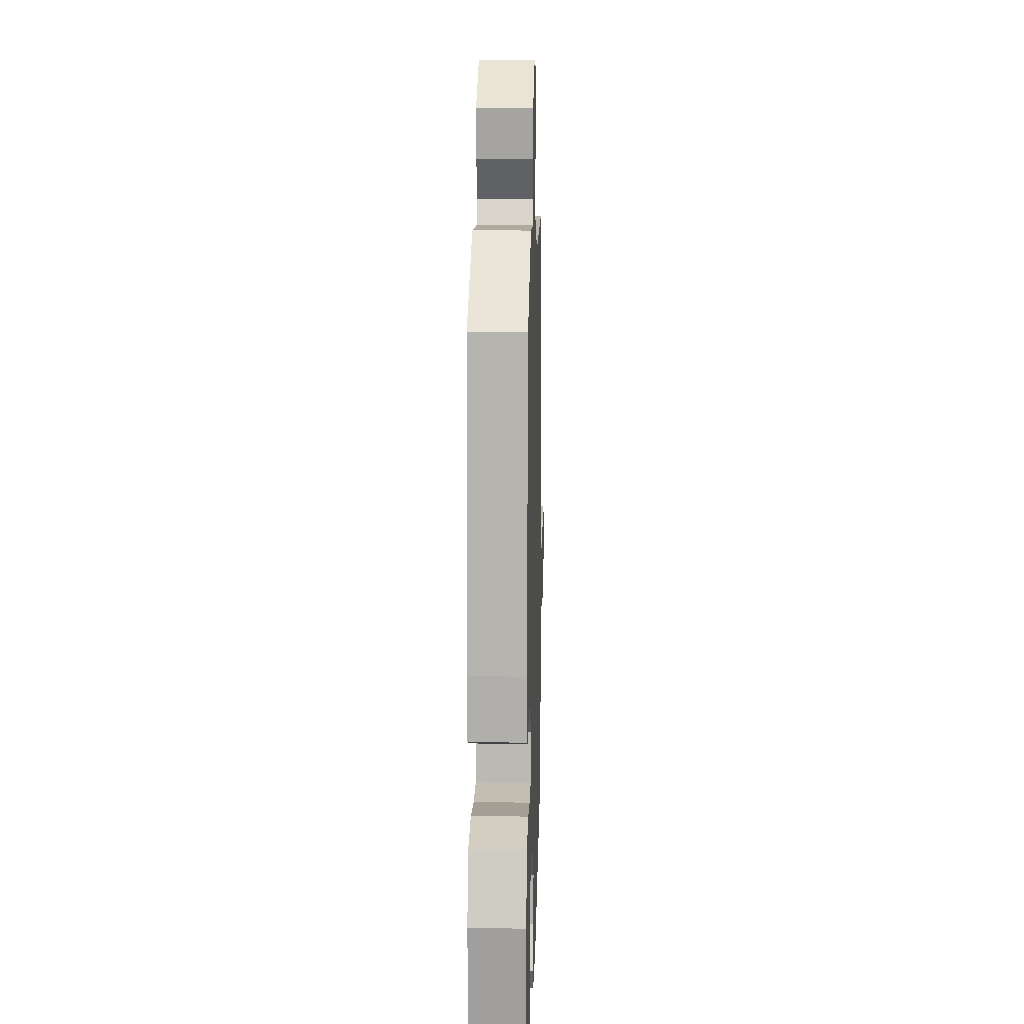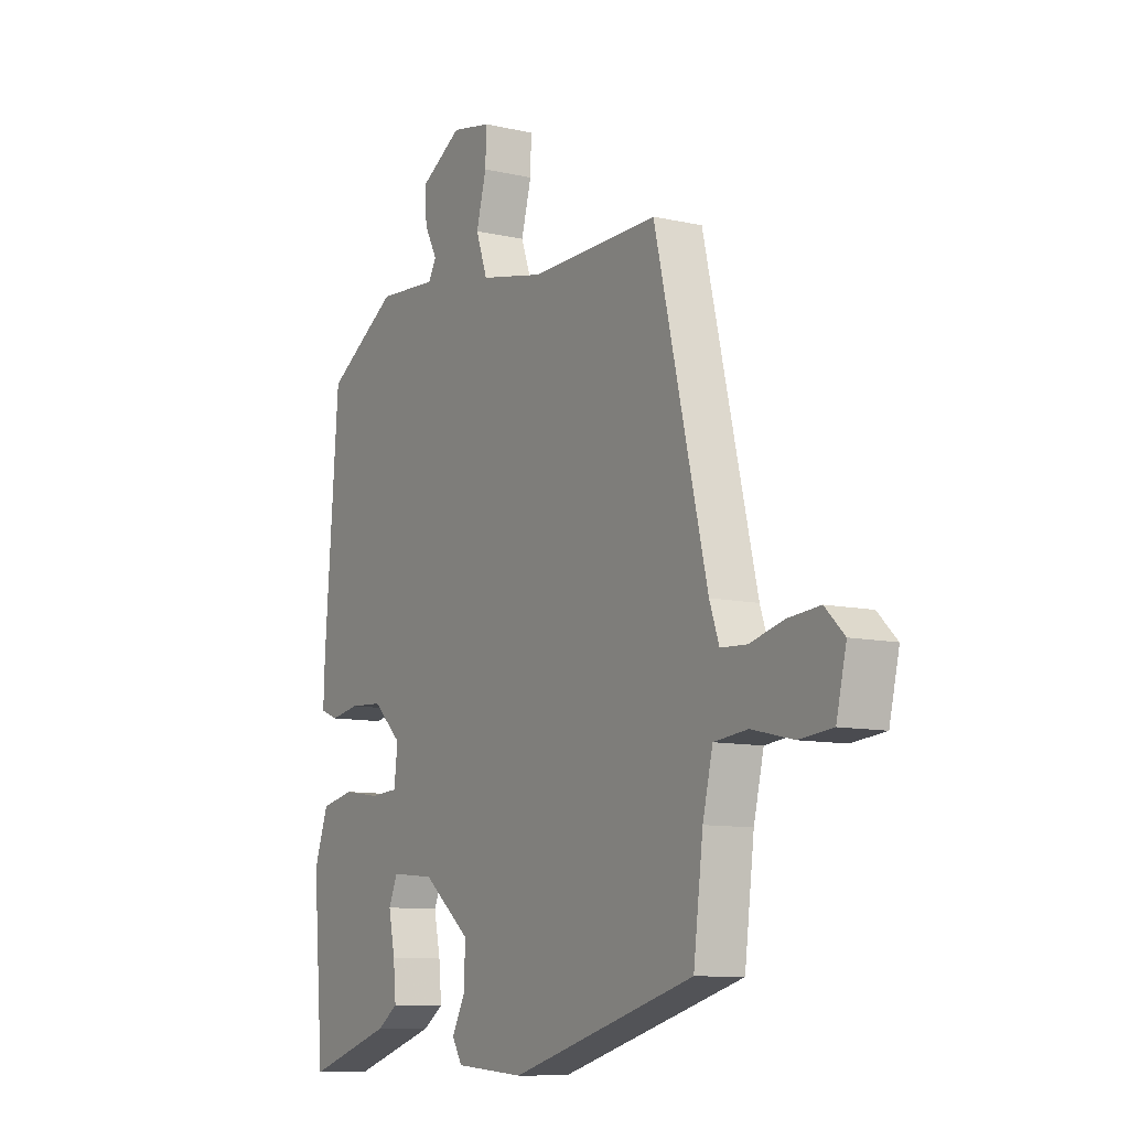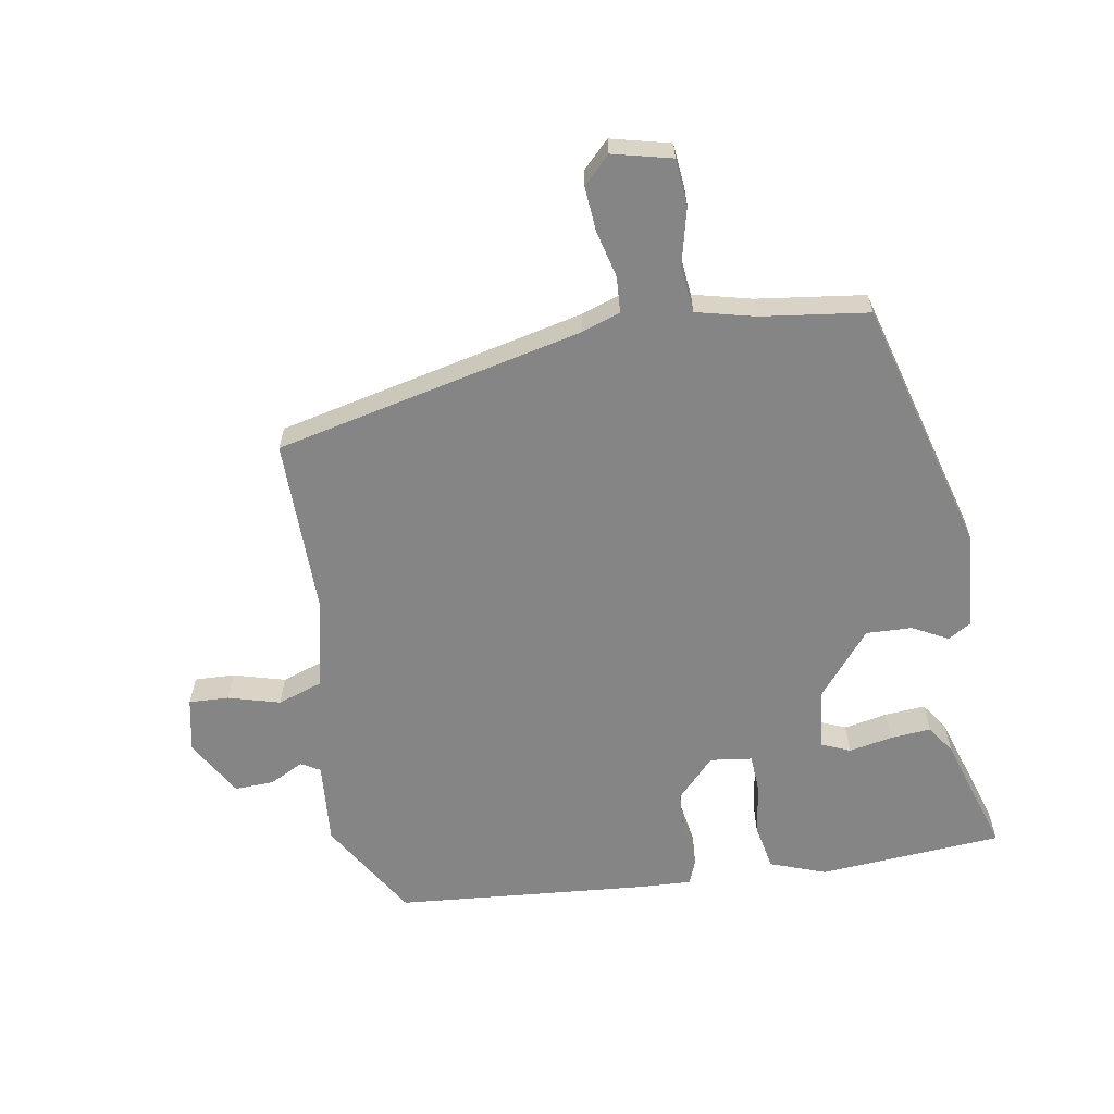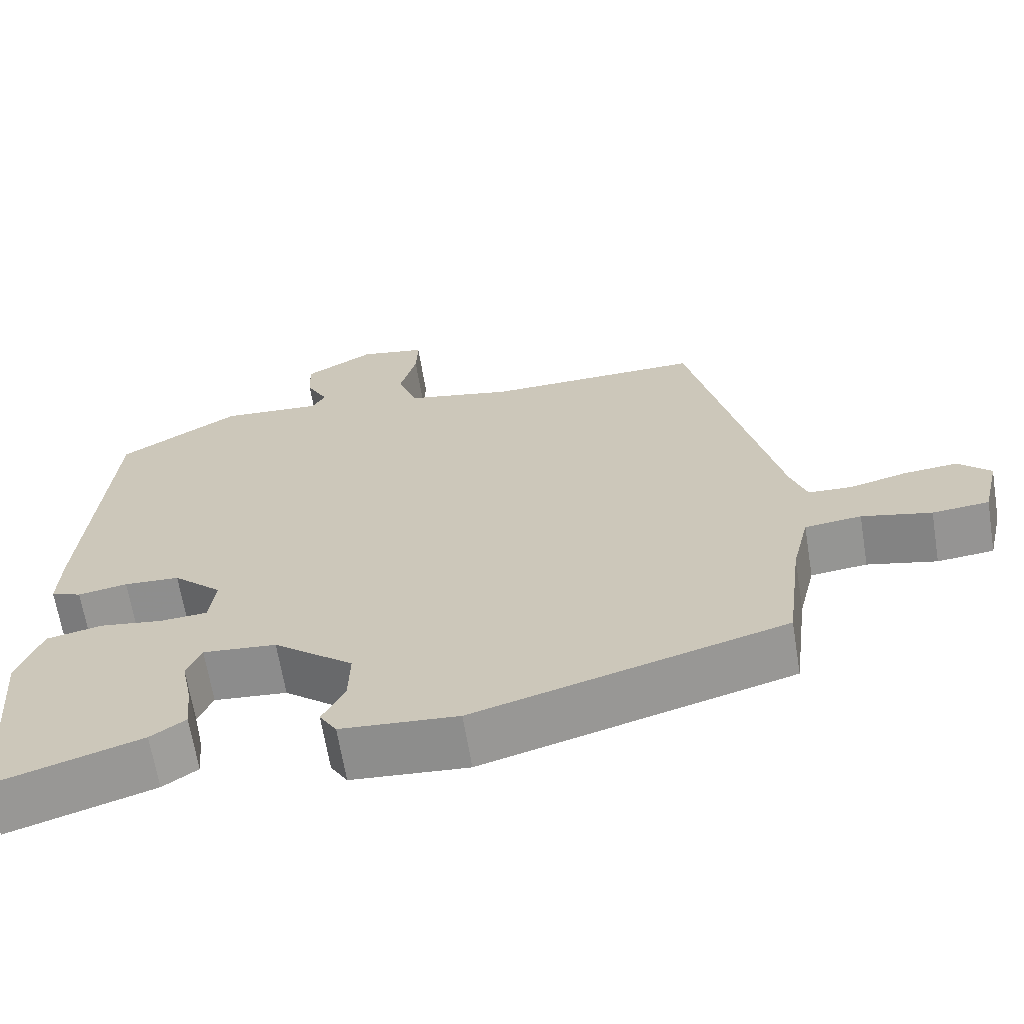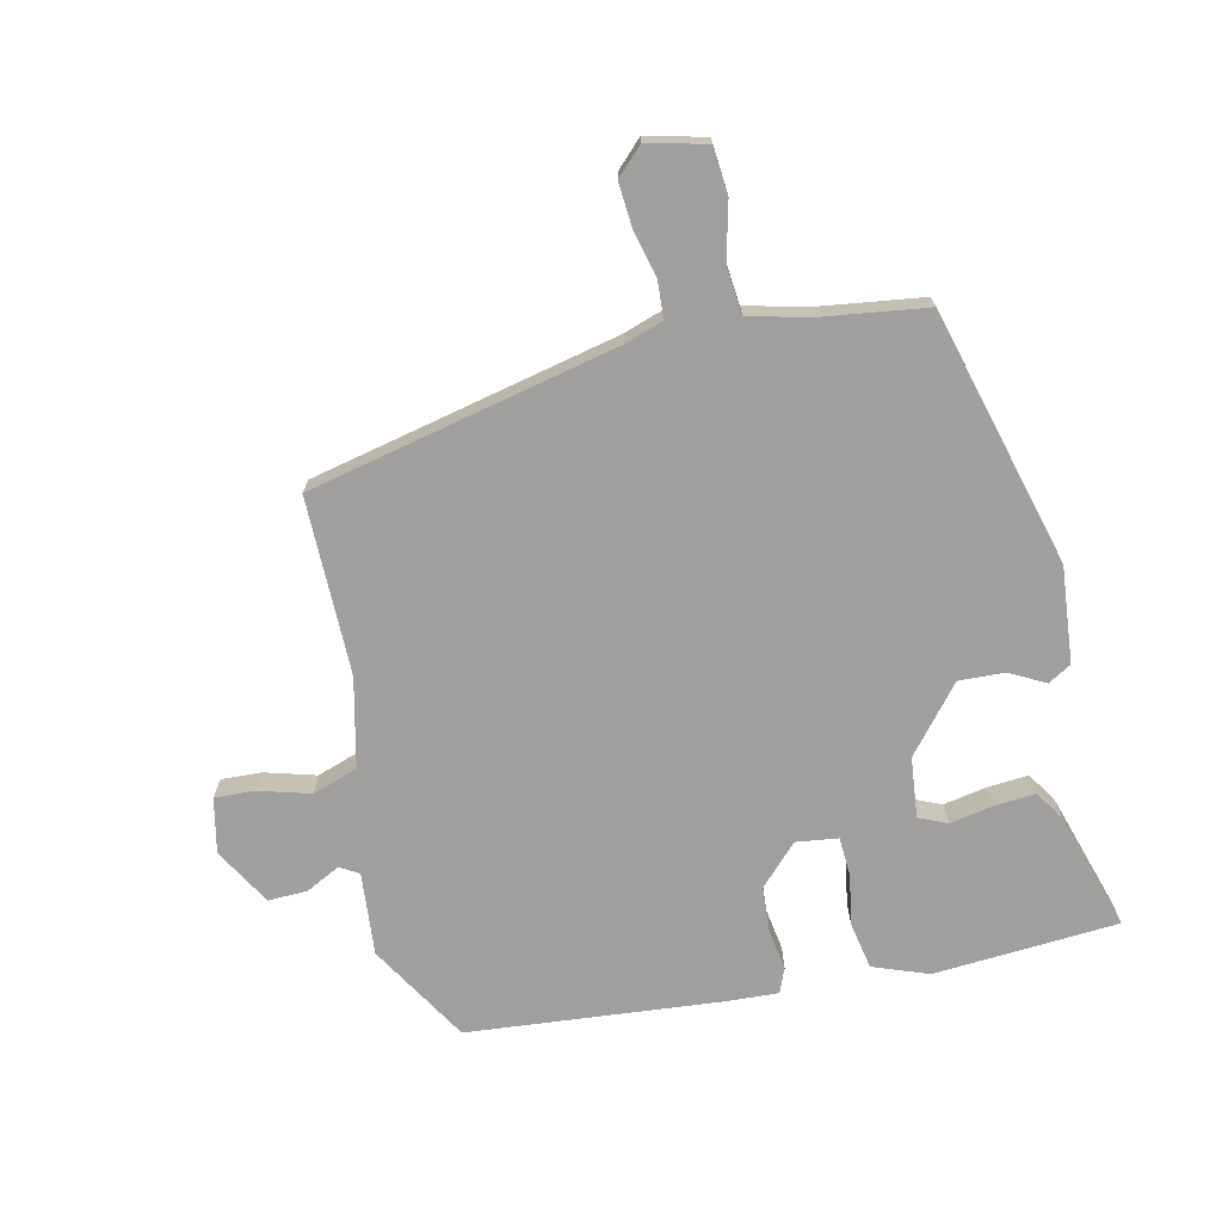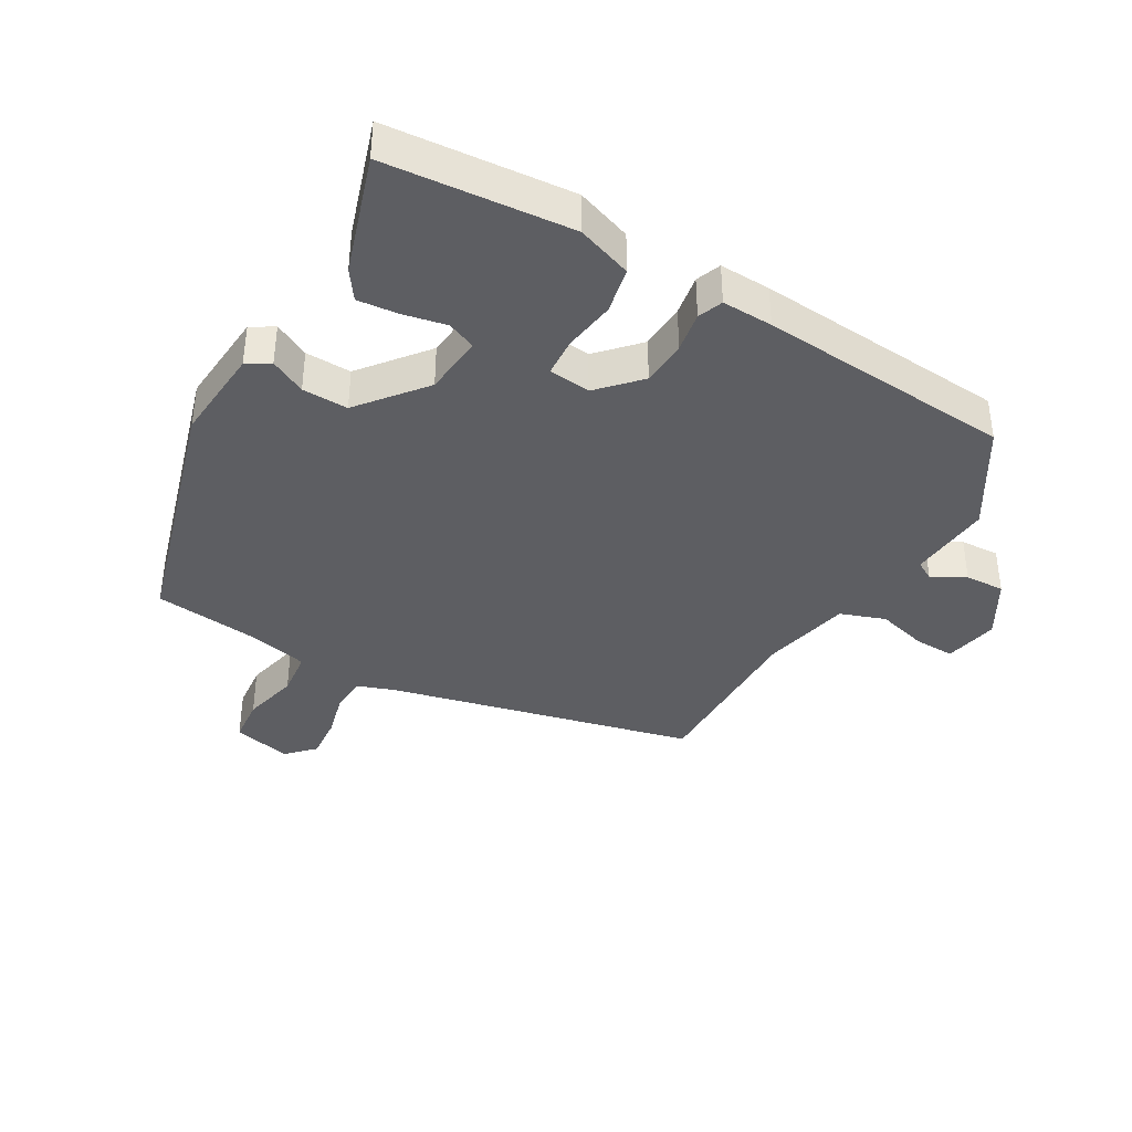
<metadata>
{"format":"obj","ext":"obj","renderer":"f3d","projection":"perspective","resolution":1024,"background":"white","views":[{"elev":13.7,"azim":-88.4,"up":"+Z"},{"elev":-9.9,"azim":59.5,"up":"+Z"},{"elev":-61.7,"azim":99.2,"up":"+Y"},{"elev":-65.9,"azim":9.3,"up":"+Z"},{"elev":-71.3,"azim":102.0,"up":"+Y"},{"elev":-38.3,"azim":-120.0,"up":"+Y"}]}
</metadata>
<code>
v 0.404 0.07 0.475
v 0.518 0.07 -0.008
v 0.539 0.07 -0.068
v 0.596 0.07 -0.071
v 0.67 0.07 -0.052
v 0.739 0.07 -0.046
v 0.781 0.07 -0.087
v 0.759 0.07 -0.18
v 0.686 0.07 -0.187
v 0.596 0.07 -0.166
v 0.523 0.07 -0.174
v 0.501 0.07 -0.266
v 0.48 0.07 -0.435
v 0.08 0.07 -0.549
v -0.071 0.07 -0.537
v -0.093 0.07 -0.501
v -0.064 0.07 -0.445
v -0.062 0.07 -0.373
v -0.165 0.07 -0.29
v -0.26 0.07 -0.281
v -0.279 0.07 -0.326
v -0.265 0.07 -0.394
v -0.259 0.07 -0.458
v -0.304 0.07 -0.489
v -0.491 0.07 -0.549
v -0.515 0.07 -0.259
v -0.484 0.07 -0.172
v -0.411 0.07 -0.157
v -0.33 0.07 -0.169
v -0.269 0.07 -0.165
v -0.261 0.07 -0.099
v -0.324 0.07 -0.04
v -0.396 0.07 -0.036
v -0.46 0.07 -0.047
v -0.499 0.07 -0.032
v -0.496 0.07 0.048
v -0.465 0.07 0.449
v -0.309 0.07 0.545
v -0.178 0.07 0.535
v -0.161 0.07 0.565
v -0.189 0.07 0.618
v -0.192 0.07 0.68
v -0.102 0.07 0.733
v -0.016 0.07 0.716
v -0.018 0.07 0.653
v -0.04 0.07 0.572
v -0.015 0.07 0.501
v 0.125 0.07 0.471
v 0.404 0 0.475
v 0.518 0 -0.008
v 0.539 0 -0.068
v 0.596 0 -0.071
v 0.67 0 -0.052
v 0.739 0 -0.046
v 0.781 0 -0.087
v 0.759 0 -0.18
v 0.686 0 -0.187
v 0.596 0 -0.166
v 0.523 0 -0.174
v 0.501 0 -0.266
v 0.48 0 -0.435
v 0.08 0 -0.549
v -0.071 0 -0.537
v -0.093 0 -0.501
v -0.064 0 -0.445
v -0.062 0 -0.373
v -0.165 0 -0.29
v -0.26 0 -0.281
v -0.279 0 -0.326
v -0.265 0 -0.394
v -0.259 0 -0.458
v -0.304 0 -0.489
v -0.491 0 -0.549
v -0.515 0 -0.259
v -0.484 0 -0.172
v -0.411 0 -0.157
v -0.33 0 -0.169
v -0.269 0 -0.165
v -0.261 0 -0.099
v -0.324 0 -0.04
v -0.396 0 -0.036
v -0.46 0 -0.047
v -0.499 0 -0.032
v -0.496 0 0.048
v -0.465 0 0.449
v -0.309 0 0.545
v -0.178 0 0.535
v -0.161 0 0.565
v -0.189 0 0.618
v -0.192 0 0.68
v -0.102 0 0.733
v -0.016 0 0.716
v -0.018 0 0.653
v -0.04 0 0.572
v -0.015 0 0.501
v 0.125 0 0.471
f 44 45 46
f 43 44 46
f 42 43 46
f 41 42 46
f 40 41 46
f 39 40 46 47
f 39 47 48
f 38 39 48
f 37 38 48
f 36 37 48
f 35 36 48
f 34 35 48
f 33 34 48
f 27 28 29
f 26 27 29
f 25 26 29
f 24 25 29
f 23 24 29
f 22 23 29
f 21 22 29
f 20 21 29 30
f 19 20 30 31
f 15 16 17
f 14 15 17
f 13 14 17
f 12 13 17
f 11 12 17 18
f 8 9 10
f 7 8 10
f 6 7 10
f 5 6 10
f 4 5 10
f 3 4 10 11
f 18 19 31
f 11 18 31
f 3 11 31
f 2 3 31
f 48 1 2
f 33 48 2
f 32 33 2
f 2 31 32
f 94 93 92
f 94 92 91
f 94 91 90
f 94 90 89
f 94 89 88
f 95 94 88 87
f 96 95 87
f 96 87 86
f 96 86 85
f 96 85 84
f 96 84 83
f 96 83 82
f 96 82 81
f 77 76 75
f 77 75 74
f 77 74 73
f 77 73 72
f 77 72 71
f 77 71 70
f 77 70 69
f 78 77 69 68
f 79 78 68 67
f 65 64 63
f 65 63 62
f 65 62 61
f 65 61 60
f 66 65 60 59
f 58 57 56
f 58 56 55
f 58 55 54
f 58 54 53
f 58 53 52
f 59 58 52 51
f 79 67 66
f 79 66 59
f 79 59 51
f 79 51 50
f 50 49 96
f 50 96 81
f 50 81 80
f 80 79 50
f 1 49 50 2
f 2 50 51 3
f 3 51 52 4
f 4 52 53 5
f 5 53 54 6
f 6 54 55 7
f 7 55 56 8
f 8 56 57 9
f 9 57 58 10
f 10 58 59 11
f 11 59 60 12
f 12 60 61 13
f 13 61 62 14
f 14 62 63 15
f 15 63 64 16
f 16 64 65 17
f 17 65 66 18
f 18 66 67 19
f 19 67 68 20
f 20 68 69 21
f 21 69 70 22
f 22 70 71 23
f 23 71 72 24
f 24 72 73 25
f 25 73 74 26
f 26 74 75 27
f 27 75 76 28
f 28 76 77 29
f 29 77 78 30
f 30 78 79 31
f 31 79 80 32
f 32 80 81 33
f 33 81 82 34
f 34 82 83 35
f 35 83 84 36
f 36 84 85 37
f 37 85 86 38
f 38 86 87 39
f 39 87 88 40
f 40 88 89 41
f 41 89 90 42
f 42 90 91 43
f 43 91 92 44
f 44 92 93 45
f 45 93 94 46
f 46 94 95 47
f 47 95 96 48
f 48 96 49 1

</code>
